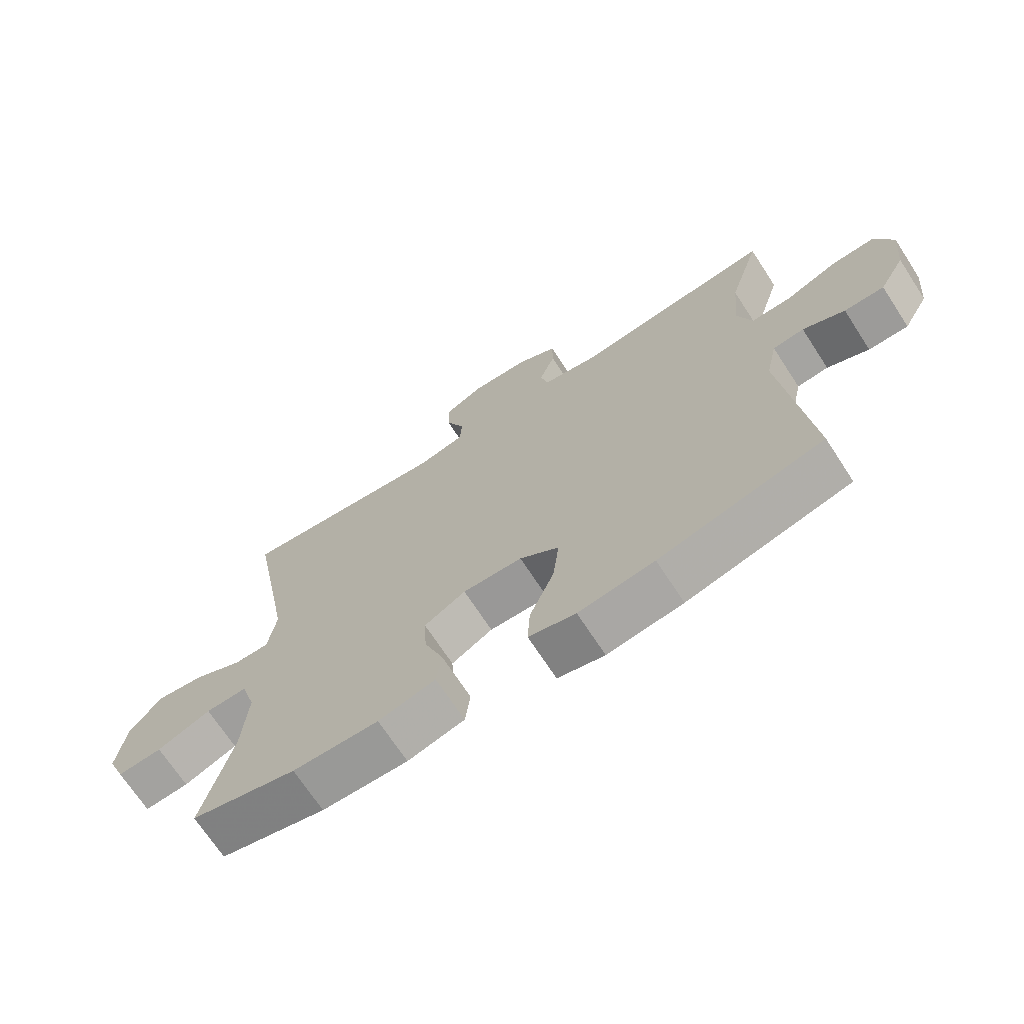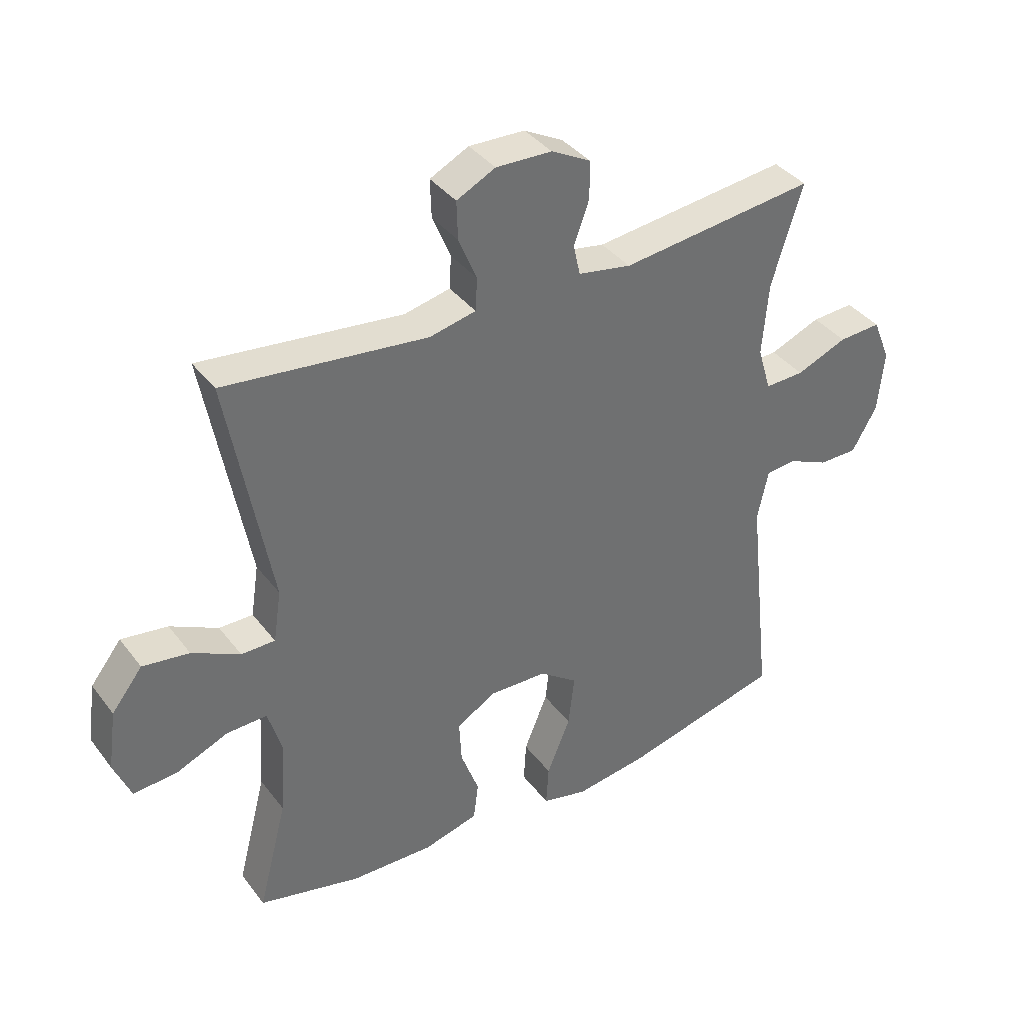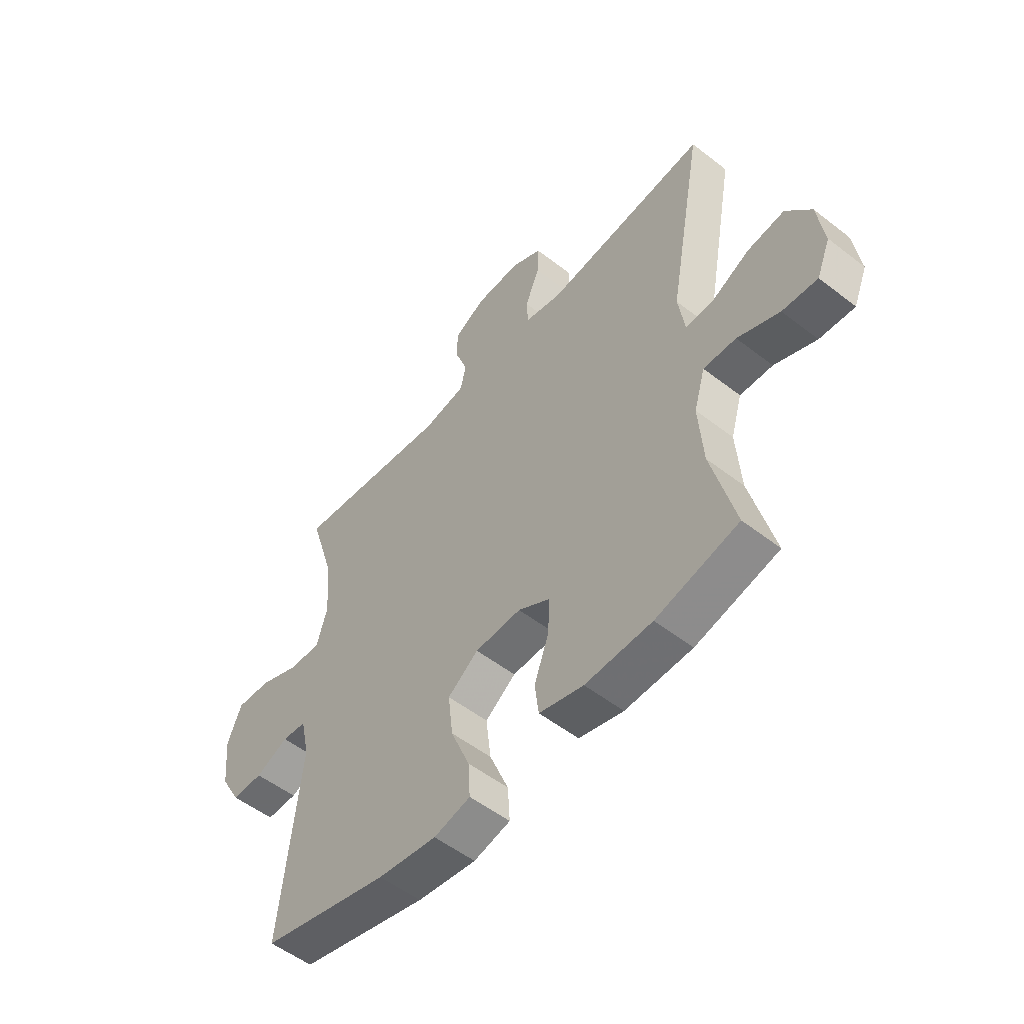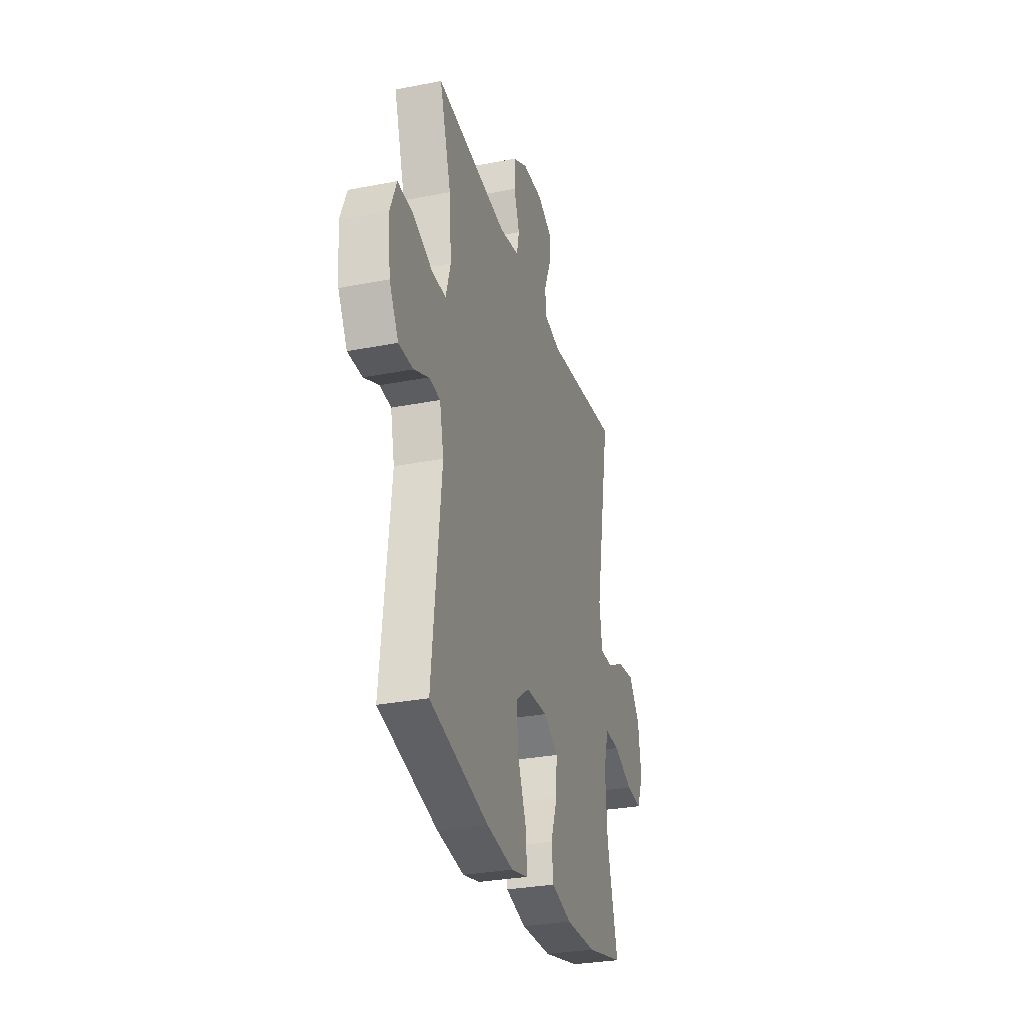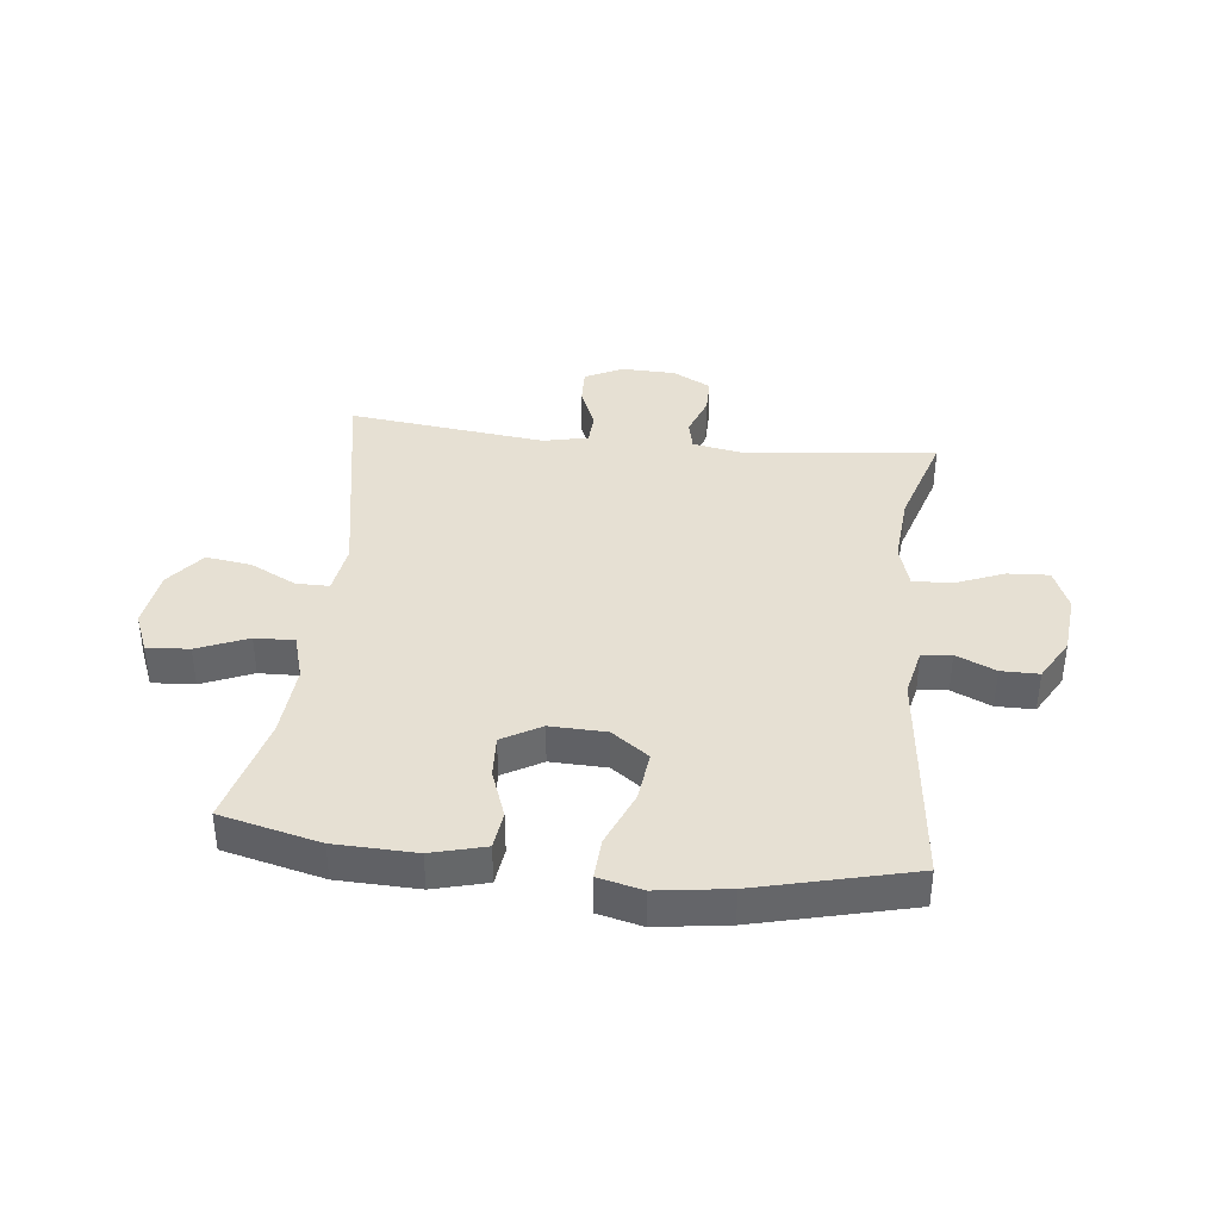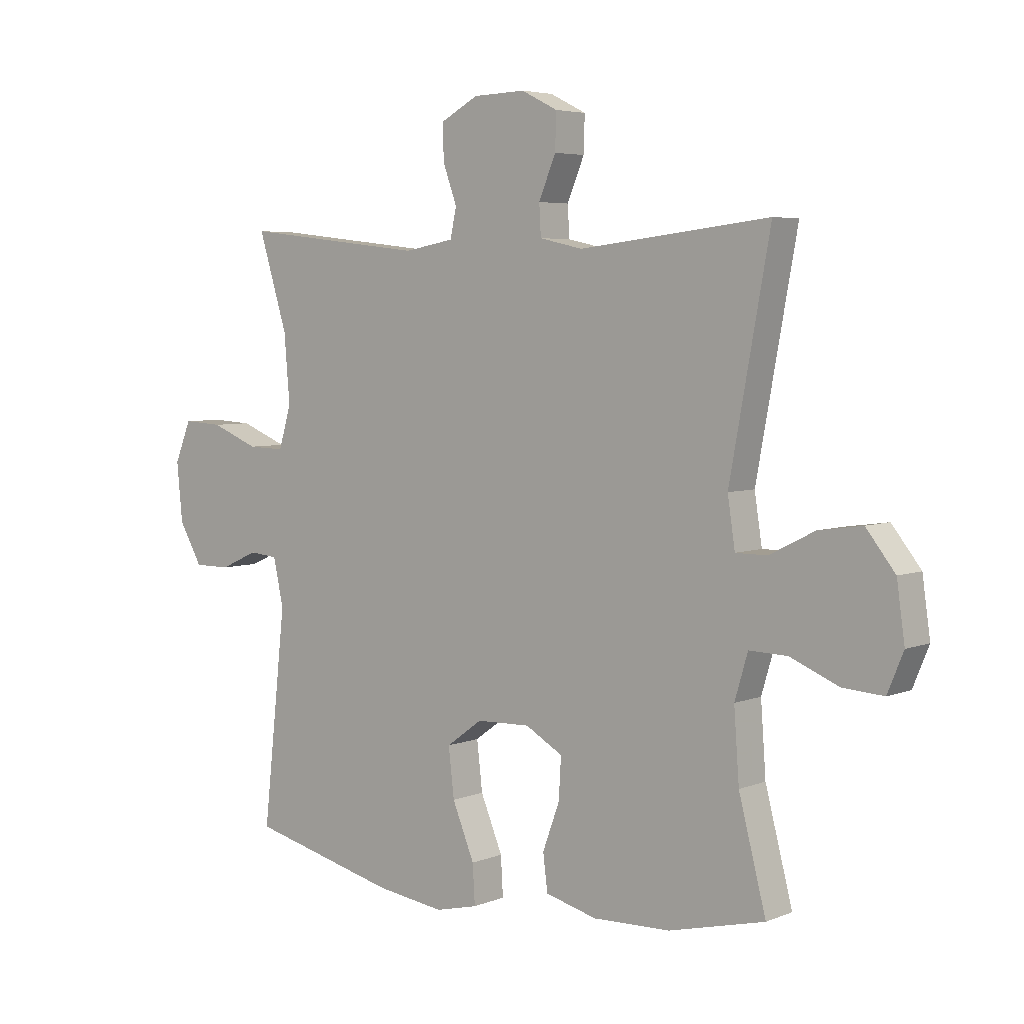
<metadata>
{"format":"obj","ext":"obj","renderer":"f3d","projection":"perspective","resolution":1024,"background":"white","views":[{"elev":-69.9,"azim":-146.9,"up":"+Z"},{"elev":37.9,"azim":147.2,"up":"+Z"},{"elev":-53.3,"azim":50.3,"up":"+Z"},{"elev":-30.2,"azim":-74.2,"up":"+Z"},{"elev":38.5,"azim":-173.6,"up":"+Y"},{"elev":4.9,"azim":39.0,"up":"+Z"}]}
</metadata>
<code>
v -0.5 0.07 0.5
v -0.177 0.07 0.463
v -0.089 0.07 0.479
v -0.078 0.07 0.53
v -0.103 0.07 0.599
v -0.103 0.07 0.661
v -0.038 0.07 0.696
v 0.054 0.07 0.699
v 0.118 0.07 0.667
v 0.116 0.07 0.604
v 0.086 0.07 0.532
v 0.089 0.07 0.478
v 0.165 0.07 0.461
v 0.5 0.07 0.5
v 0.429 0.07 0.112
v 0.442 0.07 0.026
v 0.498 0.07 0.026
v 0.577 0.07 0.066
v 0.654 0.07 0.077
v 0.705 0.07 0.012
v 0.719 0.07 -0.087
v 0.691 0.07 -0.155
v 0.619 0.07 -0.15
v 0.533 0.07 -0.114
v 0.466 0.07 -0.112
v 0.443 0.07 -0.19
v 0.452 0.07 -0.314
v 0.5 0.07 -0.5
v 0.331 0.07 -0.541
v 0.194 0.07 -0.545
v 0.103 0.07 -0.521
v 0.095 0.07 -0.457
v 0.125 0.07 -0.375
v 0.129 0.07 -0.303
v 0.063 0.07 -0.265
v -0.032 0.07 -0.268
v -0.095 0.07 -0.314
v -0.085 0.07 -0.4
v -0.046 0.07 -0.495
v -0.042 0.07 -0.564
v -0.117 0.07 -0.582
v -0.238 0.07 -0.565
v -0.5 0.07 -0.5
v -0.459 0.07 -0.124
v -0.477 0.07 -0.041
v -0.527 0.07 -0.036
v -0.594 0.07 -0.066
v -0.658 0.07 -0.066
v -0.699 0.07 0.006
v -0.709 0.07 0.109
v -0.68 0.07 0.18
v -0.61 0.07 0.176
v -0.526 0.07 0.142
v -0.461 0.07 0.14
v -0.439 0.07 0.214
v -0.449 0.07 0.334
v -0.5 0 0.5
v -0.177 0 0.463
v -0.089 0 0.479
v -0.078 0 0.53
v -0.103 0 0.599
v -0.103 0 0.661
v -0.038 0 0.696
v 0.054 0 0.699
v 0.118 0 0.667
v 0.116 0 0.604
v 0.086 0 0.532
v 0.089 0 0.478
v 0.165 0 0.461
v 0.5 0 0.5
v 0.429 0 0.112
v 0.442 0 0.026
v 0.498 0 0.026
v 0.577 0 0.066
v 0.654 0 0.077
v 0.705 0 0.012
v 0.719 0 -0.087
v 0.691 0 -0.155
v 0.619 0 -0.15
v 0.533 0 -0.114
v 0.466 0 -0.112
v 0.443 0 -0.19
v 0.452 0 -0.314
v 0.5 0 -0.5
v 0.331 0 -0.541
v 0.194 0 -0.545
v 0.103 0 -0.521
v 0.095 0 -0.457
v 0.125 0 -0.375
v 0.129 0 -0.303
v 0.063 0 -0.265
v -0.032 0 -0.268
v -0.095 0 -0.314
v -0.085 0 -0.4
v -0.046 0 -0.495
v -0.042 0 -0.564
v -0.117 0 -0.582
v -0.238 0 -0.565
v -0.5 0 -0.5
v -0.459 0 -0.124
v -0.477 0 -0.041
v -0.527 0 -0.036
v -0.594 0 -0.066
v -0.658 0 -0.066
v -0.699 0 0.006
v -0.709 0 0.109
v -0.68 0 0.18
v -0.61 0 0.176
v -0.526 0 0.142
v -0.461 0 0.14
v -0.439 0 0.214
v -0.449 0 0.334
f 50 51 52 53
f 50 53 54
f 49 50 54
f 46 47 48 49
f 45 46 49 54
f 44 45 54 55
f 42 43 44
f 41 42 44 55
f 38 39 40 41
f 37 38 41 55
f 30 31 32 33
f 30 33 34
f 27 28 29 30
f 26 27 30 34
f 25 26 34 35
f 21 22 23 24
f 21 24 25
f 20 21 25
f 17 18 19 20
f 16 17 20 25
f 13 14 15
f 12 13 15 16
f 8 9 10 11
f 8 11 12
f 7 8 12
f 4 5 6 7
f 3 4 7 12
f 2 3 12 16
f 56 1 2 16
f 36 37 55 56
f 35 36 56
f 16 25 35 56
f 109 108 107 106
f 110 109 106
f 110 106 105
f 105 104 103 102
f 110 105 102 101
f 111 110 101 100
f 100 99 98
f 111 100 98 97
f 97 96 95 94
f 111 97 94 93
f 89 88 87 86
f 90 89 86
f 86 85 84 83
f 90 86 83 82
f 91 90 82 81
f 80 79 78 77
f 81 80 77
f 81 77 76
f 76 75 74 73
f 81 76 73 72
f 71 70 69
f 72 71 69 68
f 67 66 65 64
f 68 67 64
f 68 64 63
f 63 62 61 60
f 68 63 60 59
f 72 68 59 58
f 72 58 57 112
f 112 111 93 92
f 112 92 91
f 112 91 81 72
f 1 57 58 2
f 2 58 59 3
f 3 59 60 4
f 4 60 61 5
f 5 61 62 6
f 6 62 63 7
f 7 63 64 8
f 8 64 65 9
f 9 65 66 10
f 10 66 67 11
f 11 67 68 12
f 12 68 69 13
f 13 69 70 14
f 14 70 71 15
f 15 71 72 16
f 16 72 73 17
f 17 73 74 18
f 18 74 75 19
f 19 75 76 20
f 20 76 77 21
f 21 77 78 22
f 22 78 79 23
f 23 79 80 24
f 24 80 81 25
f 25 81 82 26
f 26 82 83 27
f 27 83 84 28
f 28 84 85 29
f 29 85 86 30
f 30 86 87 31
f 31 87 88 32
f 32 88 89 33
f 33 89 90 34
f 34 90 91 35
f 35 91 92 36
f 36 92 93 37
f 37 93 94 38
f 38 94 95 39
f 39 95 96 40
f 40 96 97 41
f 41 97 98 42
f 42 98 99 43
f 43 99 100 44
f 44 100 101 45
f 45 101 102 46
f 46 102 103 47
f 47 103 104 48
f 48 104 105 49
f 49 105 106 50
f 50 106 107 51
f 51 107 108 52
f 52 108 109 53
f 53 109 110 54
f 54 110 111 55
f 55 111 112 56
f 56 112 57 1

</code>
